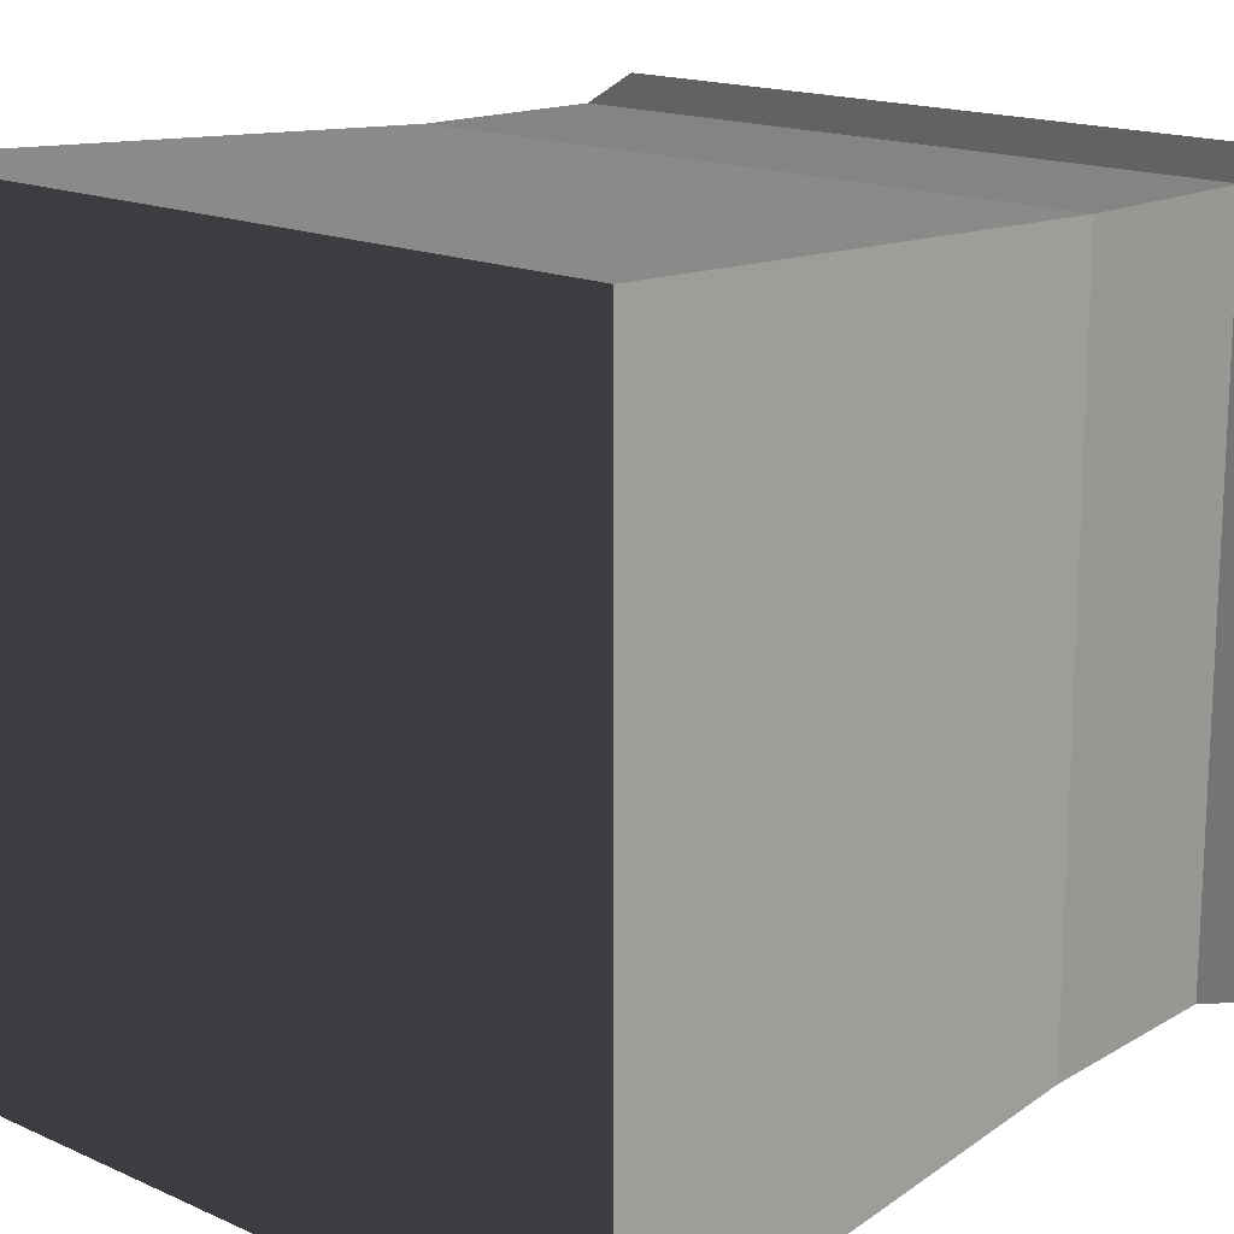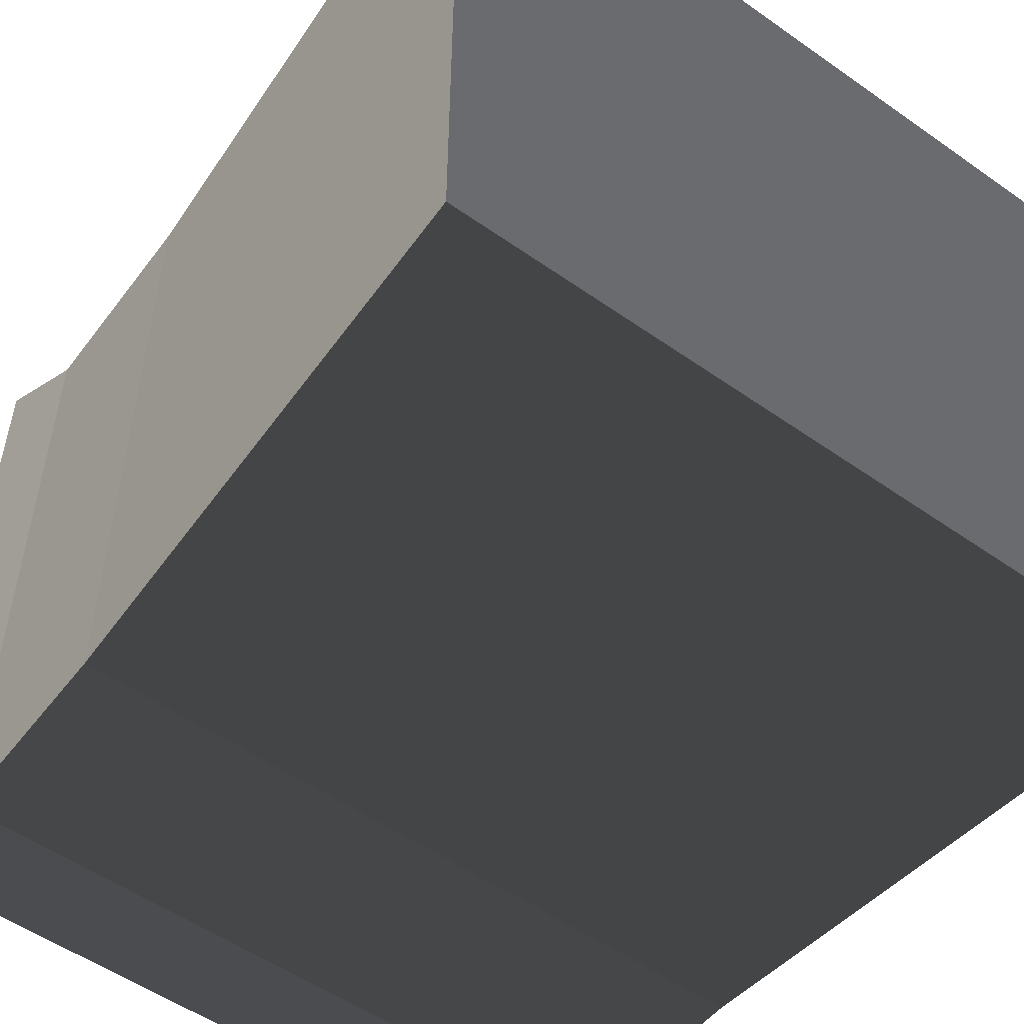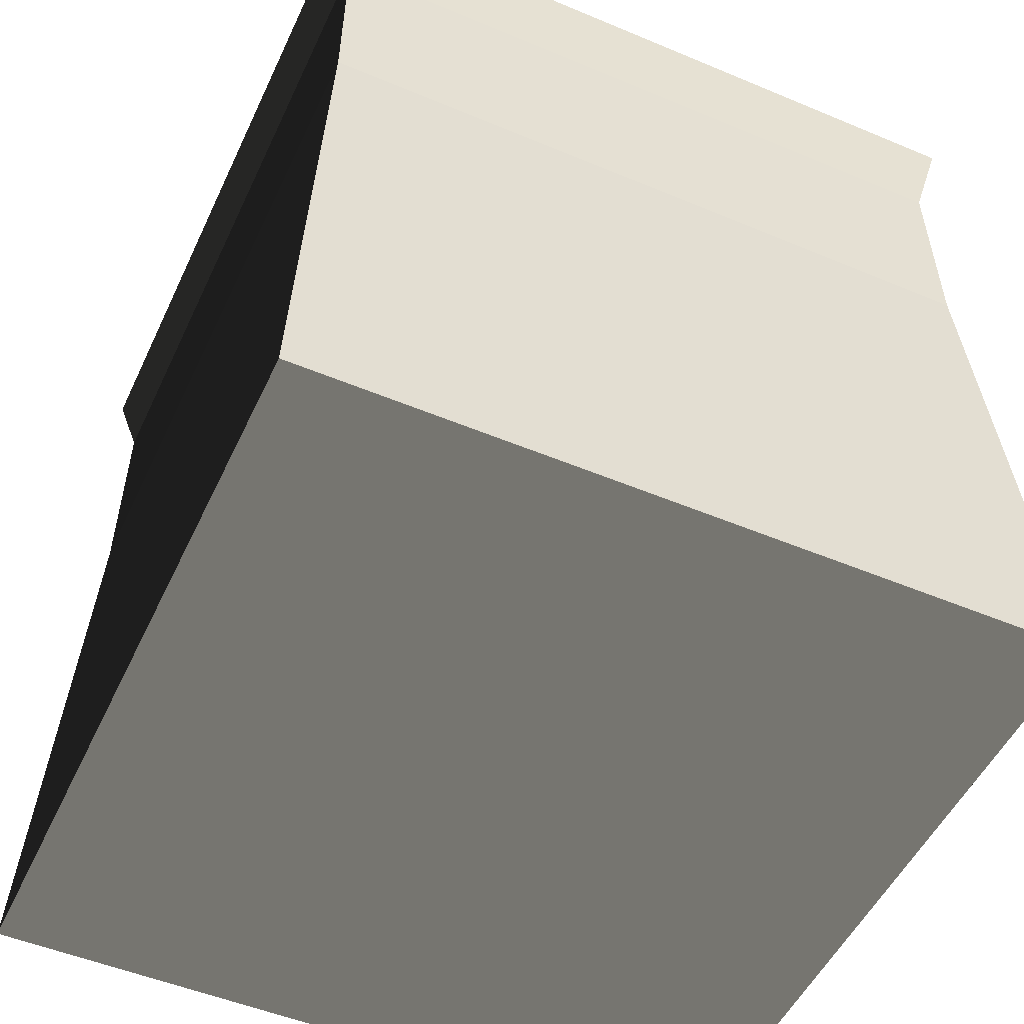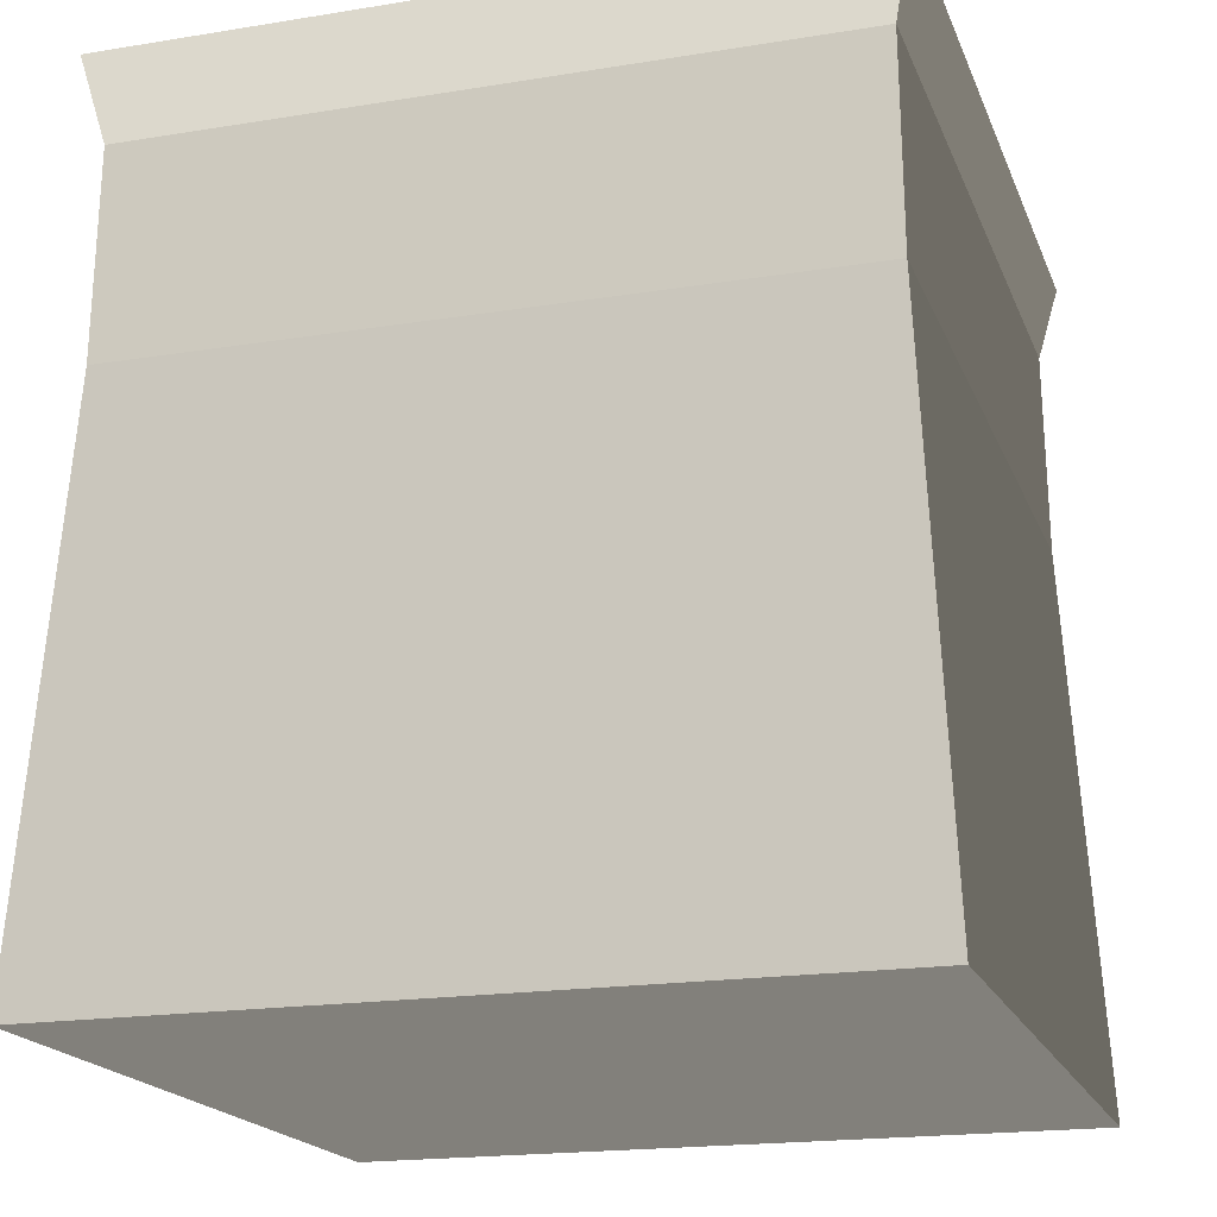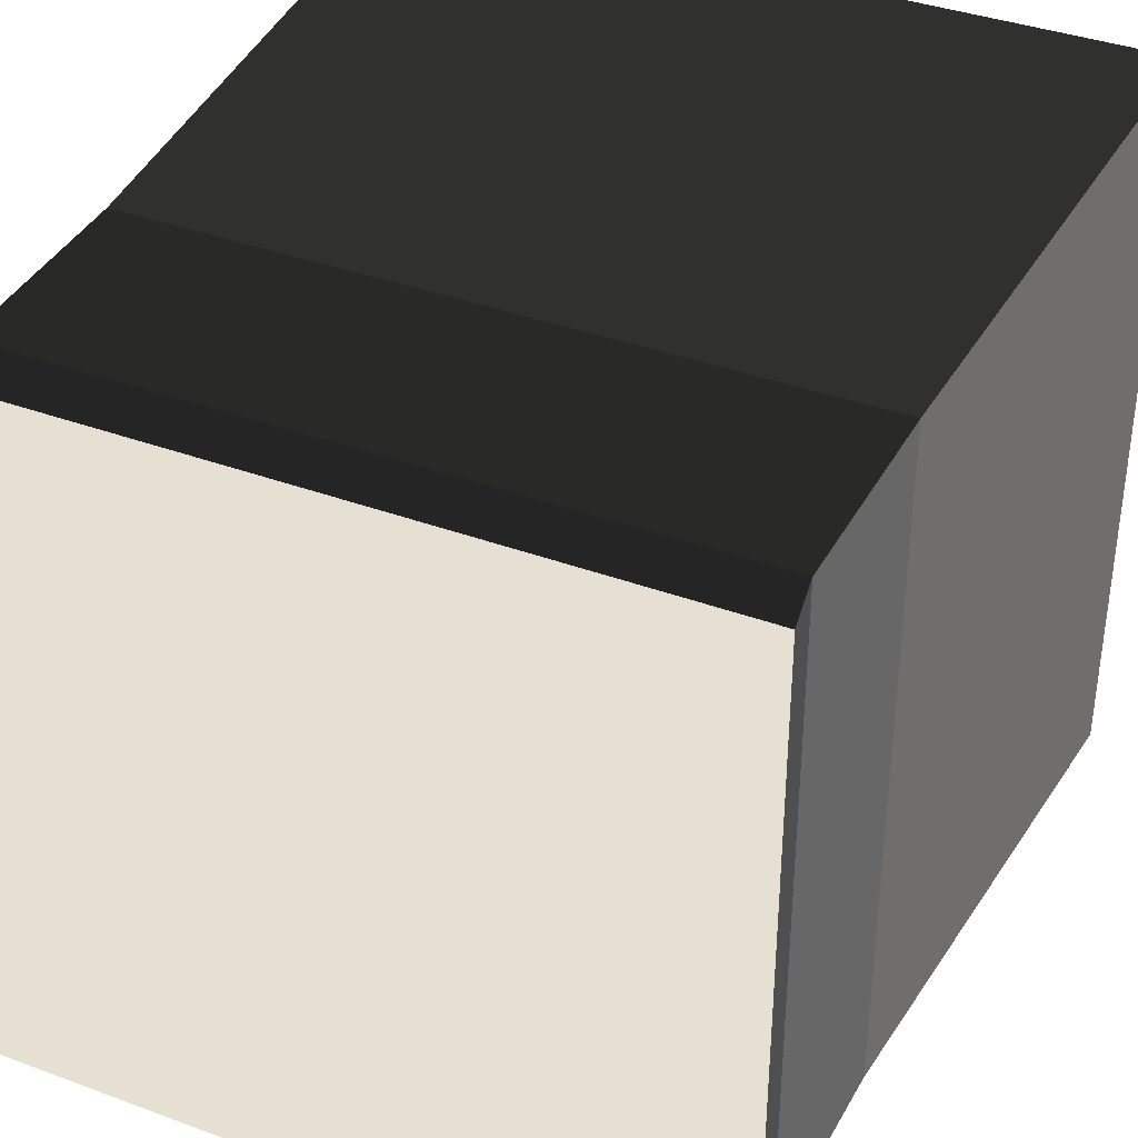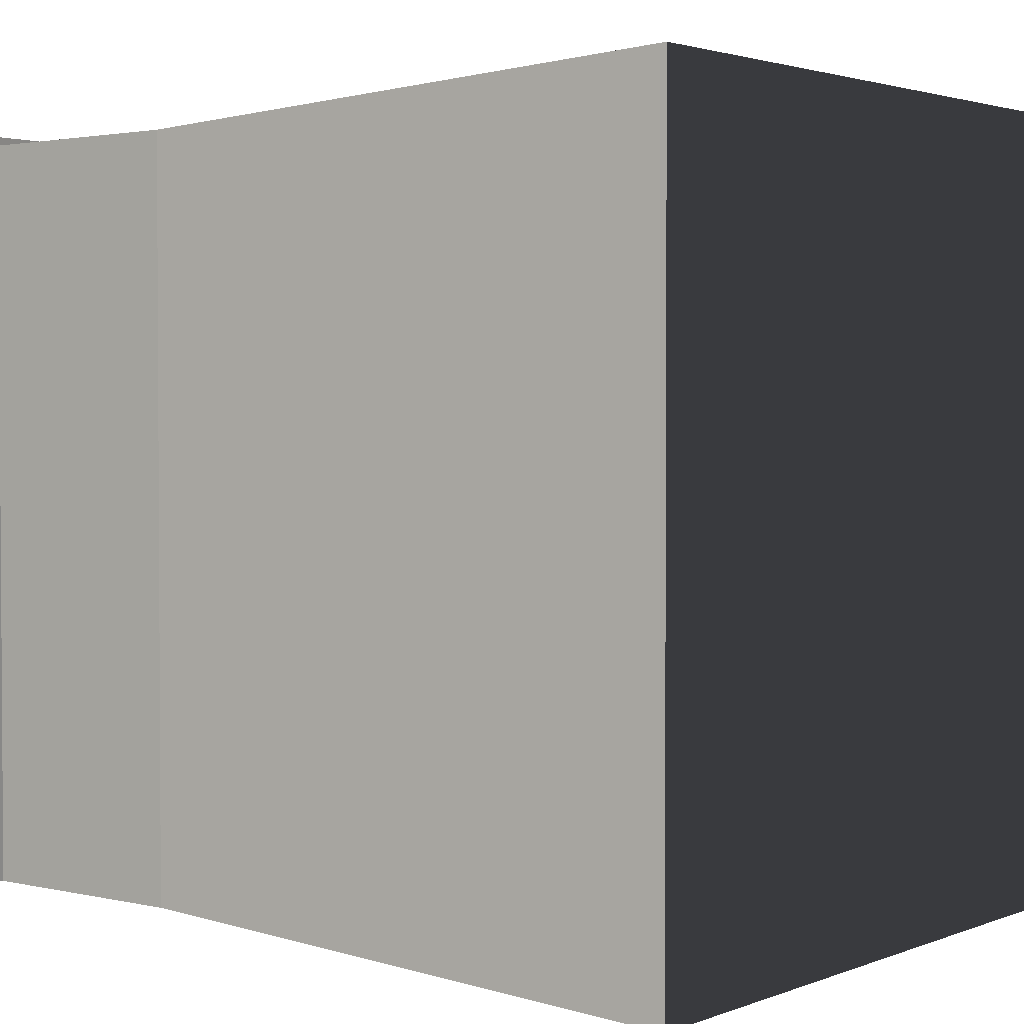
<metadata>
{"format":"obj","ext":"obj","renderer":"f3d","projection":"perspective","resolution":1024,"background":"white","views":[{"elev":16.6,"azim":-137.9,"up":"+Y"},{"elev":-53.3,"azim":143.0,"up":"+Y"},{"elev":-50.9,"azim":65.4,"up":"+Z"},{"elev":-18.8,"azim":-72.8,"up":"+Z"},{"elev":37.6,"azim":25.3,"up":"+Y"},{"elev":2.3,"azim":126.2,"up":"+Y"}]}
</metadata>
<code>
v -9.84 9.84 9.799
v 9.84 9.84 9.799
v 10.37 10.37 12.1
v -10.37 10.37 12.1
v 9.84 9.84 9.799
v 9.84 -9.84 9.799
v 10.37 -10.37 12.1
v 10.37 10.37 12.1
v -10.8 10.8 -12
v -10.8 -10.8 -12
v 10.8 -10.8 -12
v 10.8 10.8 -12
v -9.84 -9.84 9.799
v -9.84 9.84 9.799
v -10.37 10.37 12.1
v -10.37 -10.37 12.1
v 9.914 -9.914 3.931
v -9.914 -9.914 3.931
v -9.84 -9.84 9.799
v 9.84 -9.84 9.799
v 9.914 9.914 3.931
v 9.914 -9.914 3.931
v 9.84 -9.84 9.799
v 9.84 9.84 9.799
v -9.914 9.914 3.931
v 9.914 9.914 3.931
v 9.84 9.84 9.799
v -9.84 9.84 9.799
v -9.914 -9.914 3.931
v -9.914 9.914 3.931
v -9.84 9.84 9.799
v -9.84 -9.84 9.799
v 10.37 10.37 12.1
v 10.37 -10.37 12.1
v -10.37 -10.37 12.1
v -10.37 10.37 12.1
v -10.8 -10.8 -12
v -10.8 10.8 -12
v -9.914 9.914 3.931
v -9.914 -9.914 3.931
v -10.8 10.8 -12
v 10.8 10.8 -12
v 9.914 9.914 3.931
v -9.914 9.914 3.931
v 10.8 10.8 -12
v 10.8 -10.8 -12
v 9.914 -9.914 3.931
v 9.914 9.914 3.931
v 10.8 -10.8 -12
v -10.8 -10.8 -12
v -9.914 -9.914 3.931
v 9.914 -9.914 3.931
v 9.84 -9.84 9.799
v -9.84 -9.84 9.799
v -10.37 -10.37 12.1
v 10.37 -10.37 12.1
g autumn_base_big_(2)_692_121
f 1 3 2
f 1 4 3
f 5 7 6
f 5 8 7
f 9 11 10
f 9 12 11
f 13 15 14
f 13 16 15
f 17 19 18
f 17 20 19
f 21 23 22
f 21 24 23
f 25 27 26
f 25 28 27
f 29 31 30
f 29 32 31
f 33 35 34
f 33 36 35
f 37 39 38
f 37 40 39
f 41 43 42
f 41 44 43
f 45 47 46
f 45 48 47
f 49 51 50
f 49 52 51
f 53 55 54
f 53 56 55

</code>
